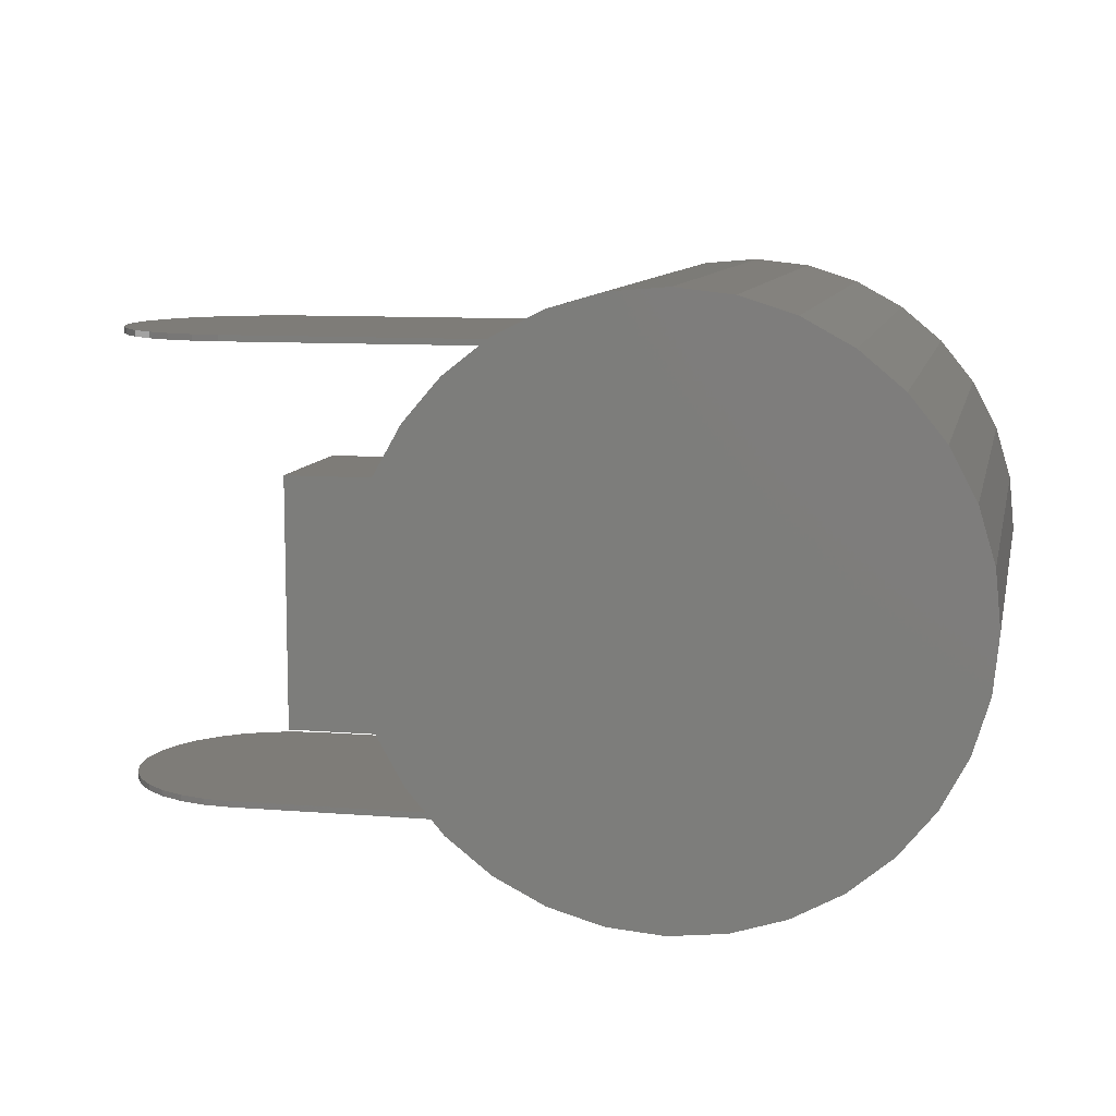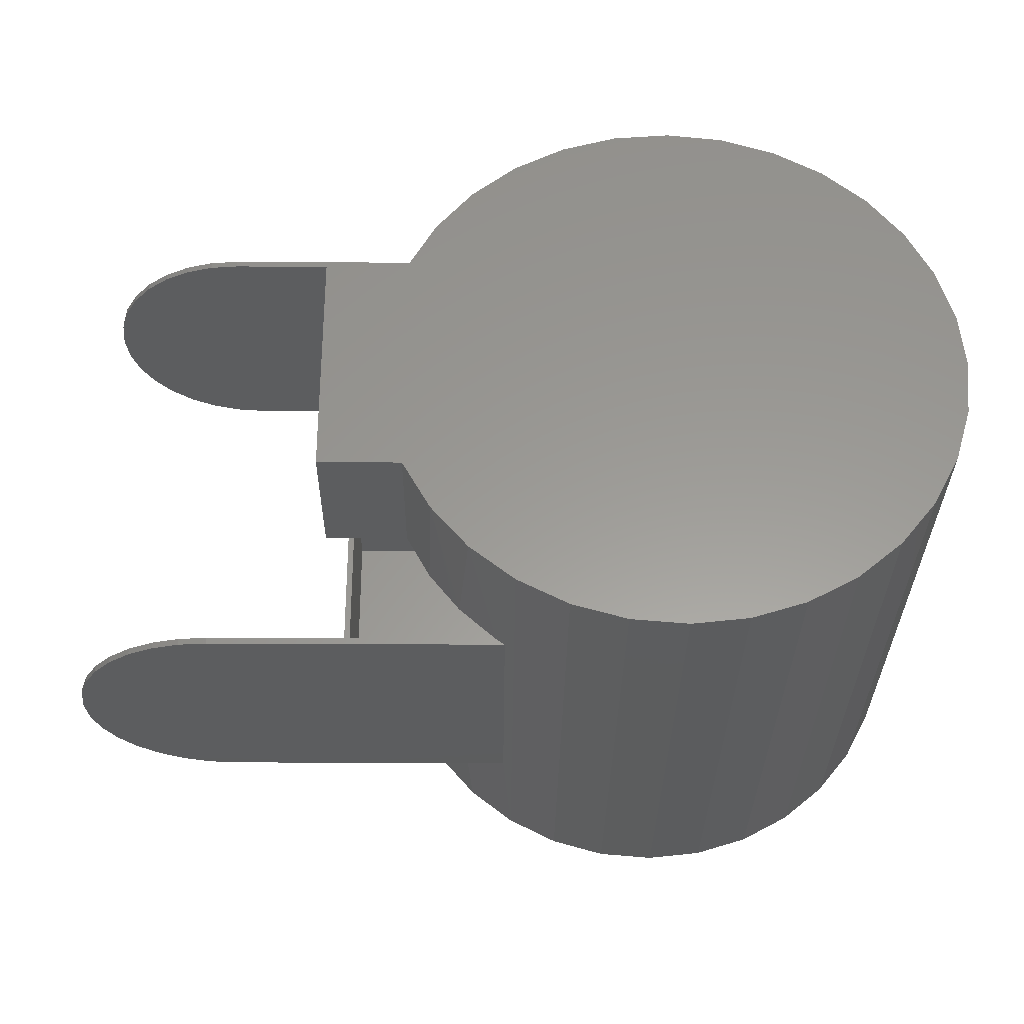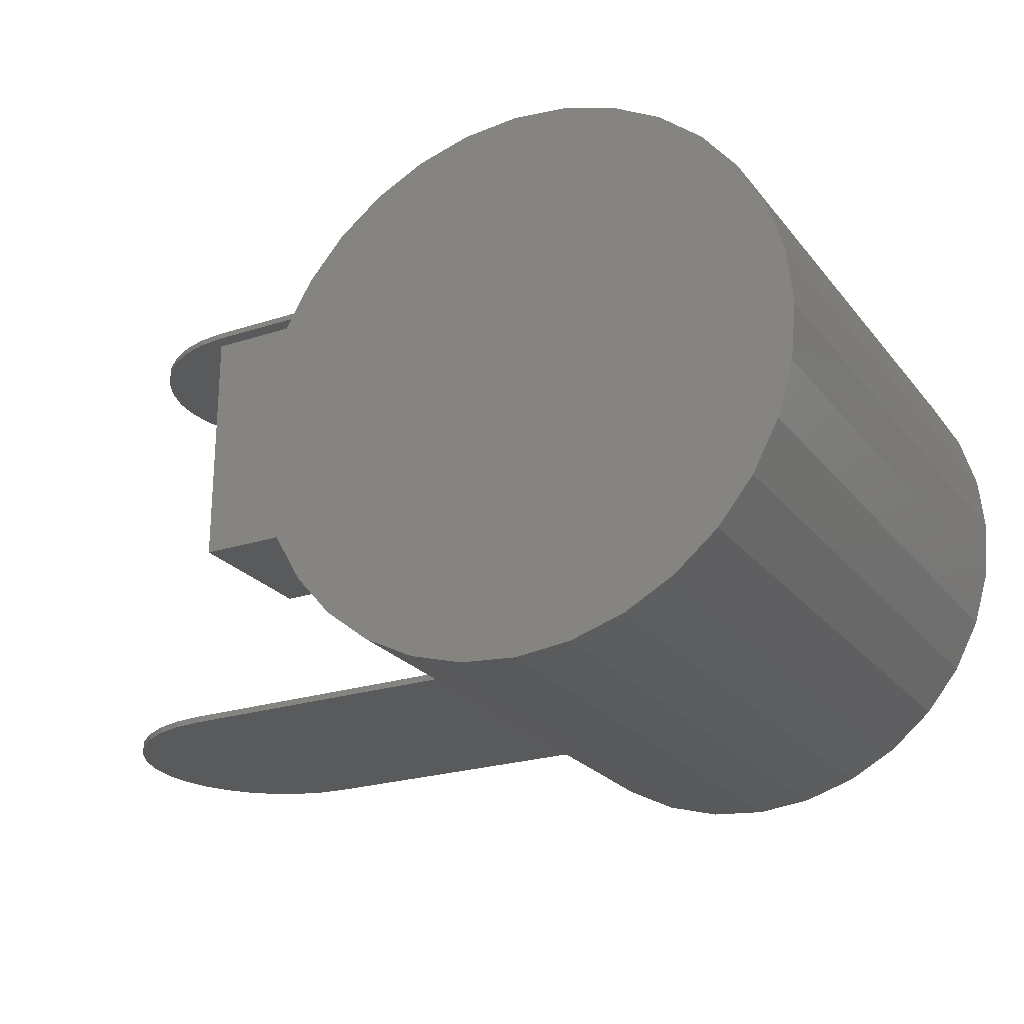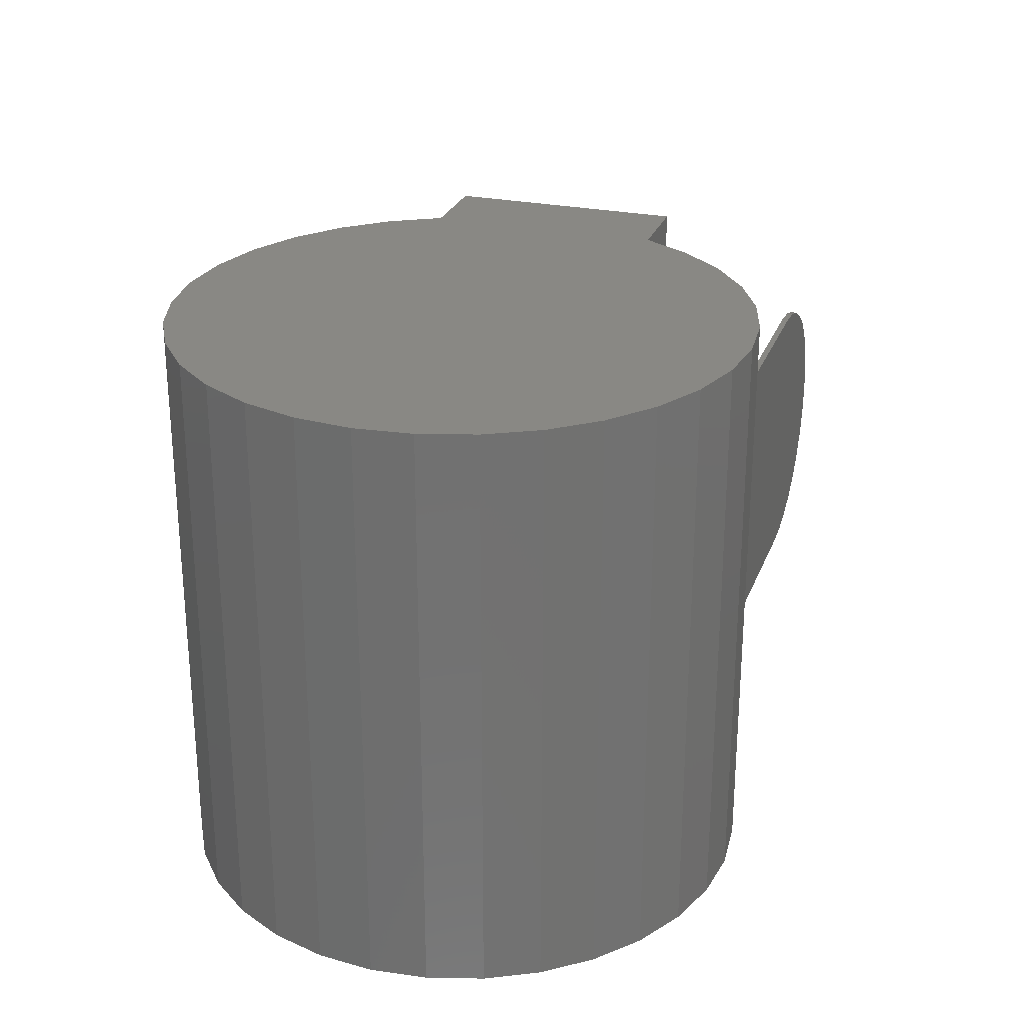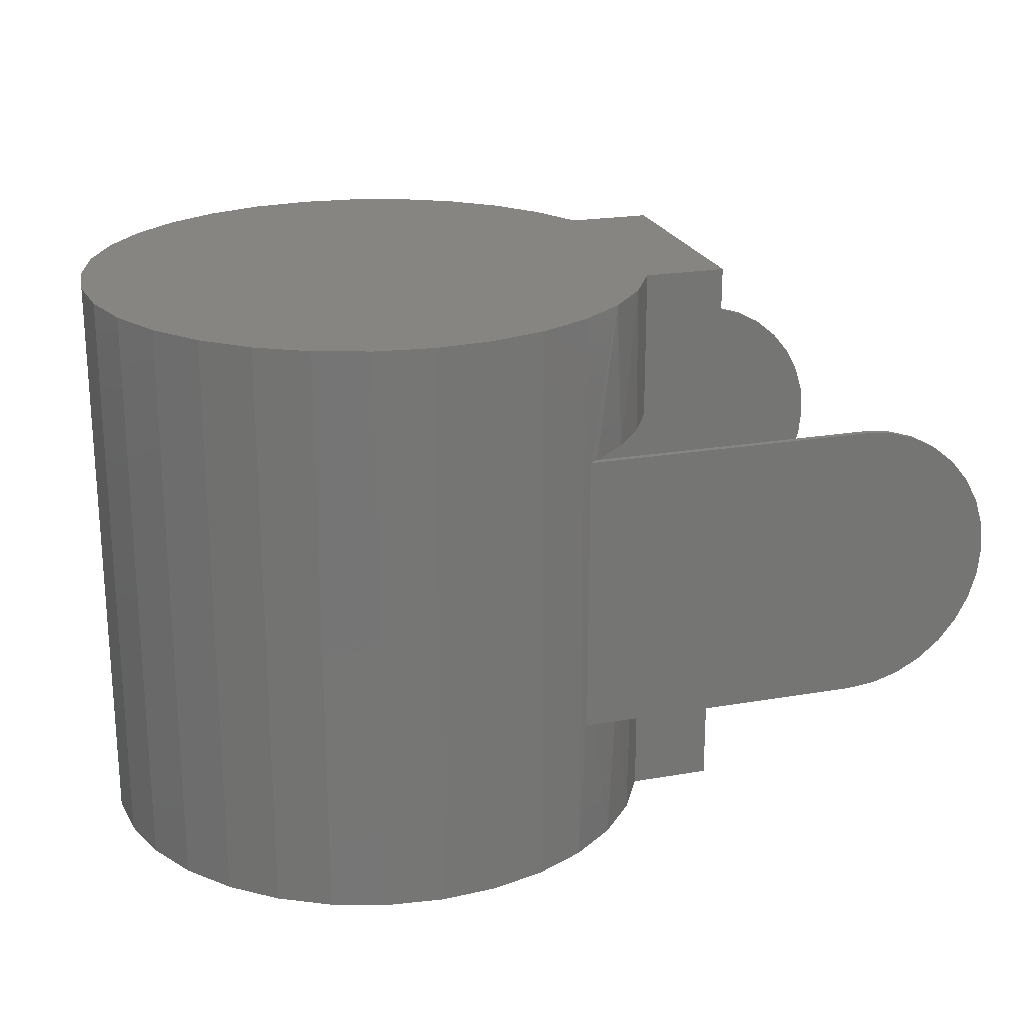
<metadata>
{"format":"stl","ext":"stl","renderer":"f3d","projection":"perspective","resolution":1024,"background":"white","views":[{"elev":9.7,"azim":-168.0,"up":"+Y"},{"elev":-30.5,"azim":179.5,"up":"+Y"},{"elev":-23.7,"azim":-151.6,"up":"+Y"},{"elev":26.4,"azim":-71.9,"up":"+Z"},{"elev":22.0,"azim":-16.9,"up":"+Z"}]}
</metadata>
<code>
# stl→obj: 236 verts, 468 faces
v 0.4294 0.1488 0.1756
v 0.4294 -0.1406 0.1756
v 0.4216 0.141 0.1756
v 0.4216 -0.1328 0.1756
v 0.252 -0.2395 0.1756
v 0.2614 -0.2409 0.1756
v 0.2031 -0.2812 0.1756
v 0.2164 -0.2812 0.1756
v 0.2675 0.2426 0.1756
v 0.2584 0.241 0.1756
v 0.2269 0.2812 0.1756
v 0.2143 0.2812 0.1756
v 0.299 -0.1936 0.1756
v 0.2924 -0.1894 0.1756
v 0.3281 -0.1406 0.1756
v 0.295 0.1938 0.1756
v 0.3015 0.1981 0.1756
v 0.3281 0.1488 0.1756
v 0.323 -0.1328 0.1756
v 0.323 0.141 0.1756
v 0.2584 0.241 -0.1797
v 0.2675 0.2426 -0.1797
v 0.2143 0.2812 -0.1797
v 0.2269 0.2812 -0.1797
v 0.3015 0.1981 -0.1797
v 0.295 0.1938 -0.1797
v 0.3281 0.1488 -0.1797
v 0.323 0.141 -0.1797
v 0.2614 -0.2409 -0.1797
v 0.252 -0.2395 -0.1797
v 0.2164 -0.2812 -0.1797
v 0.2031 -0.2812 -0.1797
v 0.299 -0.1936 -0.1797
v 0.2924 -0.1894 -0.1797
v 0.3281 -0.1406 -0.1797
v 0.4216 0.141 -0.1797
v 0.4216 -0.1328 -0.1797
v 0.4294 -0.1406 -0.1797
v 0.4294 0.1488 -0.1797
v 0.323 -0.1328 -0.1797
v 0.2169 0.2891 -0.1797
v 0.5684 0.2812 -0.1797
v 0.5684 0.2891 -0.1797
v 0.5684 -0.2891 -0.1797
v 0.5684 -0.2812 -0.1797
v 0.2056 -0.2891 -0.1797
v 0.5684 -0.2812 0.1756
v 0.5684 -0.2891 0.1756
v 0.6031 -0.2812 0.1722
v 0.6031 -0.2891 0.1722
v 0.6364 -0.2812 0.1621
v 0.6364 -0.2891 0.1621
v 0.6671 -0.2812 0.1456
v 0.6671 -0.2891 0.1456
v 0.694 -0.2812 0.1235
v 0.694 -0.2891 0.1235
v 0.7161 -0.2812 0.09663
v 0.7161 -0.2891 0.09663
v 0.7325 -0.2812 0.06592
v 0.7325 -0.2891 0.06592
v 0.7426 -0.2812 0.0326
v 0.7426 -0.2891 0.0326
v 0.7461 -0.2812 -0.002056
v 0.7461 -0.2891 -0.002056
v 0.7426 -0.2812 -0.03671
v 0.7426 -0.2891 -0.03671
v 0.7325 -0.2812 -0.07003
v 0.7325 -0.2891 -0.07003
v 0.7161 -0.2812 -0.1007
v 0.7161 -0.2891 -0.1007
v 0.694 -0.2812 -0.1277
v 0.694 -0.2891 -0.1277
v 0.6671 -0.2812 -0.1498
v 0.6671 -0.2891 -0.1498
v 0.6364 -0.2812 -0.1662
v 0.6364 -0.2891 -0.1662
v 0.6031 -0.2812 -0.1763
v 0.6031 -0.2891 -0.1763
v 0.5684 0.2891 0.1756
v 0.5684 0.2812 0.1756
v 0.6031 0.2891 0.1722
v 0.6031 0.2812 0.1722
v 0.6364 0.2891 0.1621
v 0.6364 0.2812 0.1621
v 0.6671 0.2891 0.1456
v 0.6671 0.2812 0.1456
v 0.694 0.2891 0.1235
v 0.694 0.2812 0.1235
v 0.7161 0.2891 0.09663
v 0.7161 0.2812 0.09663
v 0.7325 0.2891 0.06592
v 0.7325 0.2812 0.06592
v 0.7426 0.2891 0.0326
v 0.7426 0.2812 0.0326
v 0.7461 0.2891 -0.002056
v 0.7461 0.2812 -0.002056
v 0.7426 0.2891 -0.03671
v 0.7426 0.2812 -0.03671
v 0.7325 0.2891 -0.07003
v 0.7325 0.2812 -0.07003
v 0.7161 0.2891 -0.1007
v 0.7161 0.2812 -0.1007
v 0.694 0.2891 -0.1277
v 0.694 0.2812 -0.1277
v 0.6671 0.2891 -0.1498
v 0.6671 0.2812 -0.1498
v 0.6364 0.2891 -0.1662
v 0.6364 0.2812 -0.1662
v 0.6031 0.2891 -0.1763
v 0.6031 0.2812 -0.1763
v 0.2056 -0.2891 0.1756
v 0.2169 0.2891 0.1756
v 0.294 -0.201 -0.3594
v 0.2488 -0.2537 -0.3594
v 0.294 -0.201 0.3594
v 0.2488 -0.2537 0.3594
v 0.2488 0.2619 0.3594
v 0.294 0.2093 0.3594
v 0.294 0.2093 -0.3594
v 0.2488 0.2619 -0.3594
v 0.1943 -0.2966 0.3594
v 0.1943 -0.2966 -0.3594
v 0.3281 -0.1406 -0.3594
v 0.3281 -0.1406 0.3594
v 0.1325 -0.3282 -0.3594
v 0.1325 -0.3282 0.3594
v 0.06575 -0.3472 -0.3594
v 0.06575 -0.3472 0.3594
v -0.003405 -0.353 -0.3594
v -0.003405 -0.353 0.3594
v -0.07237 -0.3453 -0.3594
v -0.07237 -0.3453 0.3594
v -0.1385 -0.3244 -0.3594
v -0.1385 -0.3244 0.3594
v -0.1994 -0.2911 -0.3594
v -0.1994 -0.2911 0.3594
v -0.2527 -0.2467 -0.3594
v -0.2527 -0.2467 0.3594
v -0.2964 -0.1928 -0.3594
v -0.2964 -0.1928 0.3594
v -0.3288 -0.1314 -0.3594
v -0.3288 -0.1314 0.3594
v -0.3488 -0.06495 -0.3594
v -0.3488 -0.06495 0.3594
v -0.3556 0.004112 -0.3594
v -0.3556 0.004112 0.3594
v -0.3488 0.07318 -0.3594
v -0.3488 0.07318 0.3594
v -0.3288 0.1396 -0.3594
v -0.3288 0.1396 0.3594
v -0.2964 0.201 -0.3594
v -0.2964 0.201 0.3594
v -0.2527 0.2549 -0.3594
v -0.2527 0.2549 0.3594
v -0.1994 0.2993 -0.3594
v -0.1994 0.2993 0.3594
v -0.1385 0.3326 -0.3594
v -0.1385 0.3326 0.3594
v -0.07237 0.3535 -0.3594
v -0.07237 0.3535 0.3594
v -0.003405 0.3612 -0.3594
v -0.003405 0.3612 0.3594
v 0.06575 0.3555 -0.3594
v 0.06575 0.3555 0.3594
v 0.1325 0.3364 -0.3594
v 0.1325 0.3364 0.3594
v 0.1943 0.3049 -0.3594
v 0.1943 0.3049 0.3594
v 0.3281 0.1488 0.3594
v 0.3281 0.1488 -0.3594
v 0.4294 0.1488 0.3594
v 0.4294 0.1488 -0.3594
v 0.4294 -0.1406 0.3594
v 0.4294 -0.1406 -0.3594
v 0.323 -0.1328 0.3516
v 0.4216 -0.1328 0.3516
v 0.323 -0.1328 -0.3516
v 0.4216 -0.1328 -0.3516
v 0.4216 0.141 0.3516
v 0.4216 0.141 -0.3516
v 0.323 0.141 0.3516
v 0.323 0.141 -0.3516
v 0.2465 0.2533 0.3516
v 0.1934 0.2961 0.3516
v 0.1934 -0.2879 0.3516
v 0.2465 -0.245 0.3516
v 0.2465 -0.245 -0.3516
v 0.2903 -0.1927 -0.3516
v 0.2903 -0.1927 0.3516
v 0.2903 0.2009 0.3516
v 0.2465 0.2533 -0.3516
v 0.2903 0.2009 -0.3516
v 0.1934 -0.2879 -0.3516
v 0.1934 0.2961 -0.3516
v -0.3477 0.004112 -0.3516
v -0.3411 -0.0638 0.3516
v -0.3411 -0.0638 -0.3516
v -0.3213 -0.1291 0.3516
v -0.3213 -0.1291 -0.3516
v -0.2893 -0.1894 0.3516
v -0.2893 -0.1894 -0.3516
v -0.2461 -0.2422 0.3516
v -0.2461 -0.2422 -0.3516
v -0.1935 -0.2857 0.3516
v -0.1935 -0.2857 -0.3516
v -0.1335 -0.3181 0.3516
v -0.1335 -0.3181 -0.3516
v -0.06827 -0.3382 0.3516
v -0.06827 -0.3382 -0.3516
v -0.0004006 -0.3452 0.3516
v -0.0004006 -0.3452 -0.3516
v 0.06755 -0.339 0.3516
v 0.06755 -0.339 -0.3516
v 0.133 -0.3196 0.3516
v 0.133 -0.3196 -0.3516
v -0.3477 0.004112 0.3516
v -0.3411 0.07202 -0.3516
v -0.3411 0.07202 0.3516
v -0.3213 0.1373 -0.3516
v -0.3213 0.1373 0.3516
v -0.2893 0.1976 -0.3516
v -0.2893 0.1976 0.3516
v -0.2461 0.2504 -0.3516
v -0.2461 0.2504 0.3516
v -0.1935 0.2939 -0.3516
v -0.1935 0.2939 0.3516
v -0.1335 0.3263 -0.3516
v -0.1335 0.3263 0.3516
v -0.06827 0.3464 -0.3516
v -0.06827 0.3464 0.3516
v -0.0004006 0.3535 -0.3516
v -0.0004006 0.3535 0.3516
v 0.06755 0.3472 -0.3516
v 0.06755 0.3472 0.3516
v 0.133 0.3278 -0.3516
v 0.133 0.3278 0.3516
f 1 2 3
f 2 4 3
f 5 6 7
f 6 8 7
f 9 10 11
f 10 12 11
f 13 6 5
f 14 13 5
f 13 14 15
f 16 17 18
f 17 16 10
f 10 9 17
f 19 4 2
f 19 2 15
f 19 15 14
f 20 16 18
f 20 18 1
f 20 1 3
f 21 22 23
f 22 24 23
f 25 26 27
f 26 28 27
f 29 30 31
f 30 32 31
f 30 29 33
f 33 34 30
f 34 33 35
f 21 26 25
f 22 21 25
f 36 37 38
f 36 38 39
f 36 39 27
f 36 27 28
f 40 34 35
f 40 35 38
f 40 38 37
f 41 42 24
f 41 43 42
f 44 31 45
f 44 46 31
f 47 48 49
f 49 48 50
f 49 50 51
f 51 50 52
f 51 52 53
f 53 52 54
f 53 54 55
f 55 54 56
f 55 56 57
f 57 56 58
f 57 58 59
f 59 58 60
f 59 60 61
f 61 60 62
f 61 62 63
f 63 62 64
f 63 64 65
f 65 64 66
f 65 66 67
f 67 66 68
f 67 68 69
f 69 68 70
f 69 70 71
f 71 70 72
f 71 72 73
f 73 72 74
f 73 74 75
f 75 74 76
f 75 76 77
f 77 76 78
f 77 78 45
f 45 78 44
f 79 80 81
f 81 80 82
f 81 82 83
f 83 82 84
f 83 84 85
f 85 84 86
f 85 86 87
f 87 86 88
f 87 88 89
f 89 88 90
f 89 90 91
f 91 90 92
f 91 92 93
f 93 92 94
f 93 94 95
f 95 94 96
f 95 96 97
f 97 96 98
f 97 98 99
f 99 98 100
f 99 100 101
f 101 100 102
f 101 102 103
f 103 102 104
f 103 104 105
f 105 104 106
f 105 106 107
f 107 106 108
f 107 108 109
f 109 108 110
f 109 110 43
f 43 110 42
f 111 47 8
f 111 48 47
f 79 11 80
f 79 112 11
f 113 29 114
f 31 114 29
f 115 116 6
f 9 117 118
f 119 120 22
f 46 111 121
f 46 121 122
f 46 122 114
f 46 114 31
f 123 35 113
f 113 35 33
f 113 33 29
f 15 124 13
f 13 124 115
f 13 115 6
f 121 111 116
f 116 111 8
f 116 8 6
f 122 121 125
f 125 121 126
f 125 126 127
f 127 126 128
f 127 128 129
f 129 128 130
f 129 130 131
f 131 130 132
f 131 132 133
f 133 132 134
f 133 134 135
f 135 134 136
f 135 136 137
f 137 136 138
f 137 138 139
f 139 138 140
f 139 140 141
f 141 140 142
f 141 142 143
f 143 142 144
f 143 144 145
f 145 144 146
f 145 146 147
f 147 146 148
f 147 148 149
f 149 148 150
f 149 150 151
f 151 150 152
f 151 152 153
f 153 152 154
f 153 154 155
f 155 154 156
f 155 156 157
f 157 156 158
f 157 158 159
f 159 158 160
f 159 160 161
f 161 160 162
f 161 162 163
f 163 162 164
f 163 164 165
f 165 164 166
f 165 166 167
f 167 166 168
f 167 168 41
f 41 168 112
f 112 168 11
f 11 168 117
f 11 117 9
f 169 18 118
f 118 18 17
f 118 17 9
f 167 41 120
f 120 41 24
f 120 24 22
f 27 170 25
f 25 170 119
f 25 119 22
f 1 18 171
f 171 18 169
f 172 170 39
f 39 170 27
f 2 1 173
f 173 1 171
f 174 172 38
f 38 172 39
f 15 2 124
f 124 2 173
f 123 174 35
f 35 174 38
f 94 98 96
f 98 94 92
f 12 23 11
f 11 23 24
f 11 24 80
f 80 24 42
f 80 42 82
f 82 42 110
f 82 110 84
f 84 110 108
f 84 108 86
f 86 108 106
f 86 106 88
f 88 106 104
f 88 104 90
f 90 104 102
f 90 102 92
f 92 102 100
f 92 100 98
f 63 65 61
f 59 61 65
f 65 67 59
f 59 67 69
f 59 69 57
f 57 69 71
f 57 71 55
f 55 71 73
f 55 73 53
f 53 73 75
f 53 75 51
f 51 75 77
f 51 77 49
f 49 77 45
f 49 45 47
f 47 45 31
f 47 31 8
f 8 31 32
f 8 32 7
f 19 175 4
f 4 175 176
f 177 40 178
f 178 40 37
f 4 176 3
f 3 176 179
f 178 37 180
f 180 37 36
f 3 179 20
f 20 179 181
f 180 36 182
f 182 36 28
f 10 183 12
f 183 184 12
f 185 186 7
f 186 5 7
f 187 30 188
f 5 186 189
f 190 183 10
f 21 191 192
f 32 30 187
f 32 187 193
f 32 193 185
f 32 185 7
f 23 12 184
f 23 184 194
f 23 194 191
f 23 191 21
f 30 34 188
f 188 34 40
f 188 40 177
f 5 189 14
f 14 189 175
f 14 175 19
f 195 196 197
f 197 196 198
f 197 198 199
f 199 198 200
f 199 200 201
f 201 200 202
f 201 202 203
f 203 202 204
f 203 204 205
f 205 204 206
f 205 206 207
f 207 206 208
f 207 208 209
f 209 208 210
f 209 210 211
f 211 210 212
f 211 212 213
f 213 212 214
f 213 214 215
f 215 214 185
f 215 185 193
f 196 195 216
f 216 195 217
f 216 217 218
f 218 217 219
f 218 219 220
f 220 219 221
f 220 221 222
f 222 221 223
f 222 223 224
f 224 223 225
f 224 225 226
f 226 225 227
f 226 227 228
f 228 227 229
f 228 229 230
f 230 229 231
f 230 231 232
f 232 231 233
f 232 233 234
f 234 233 235
f 234 235 236
f 236 235 194
f 236 194 184
f 10 16 190
f 190 16 20
f 190 20 181
f 21 192 26
f 26 192 182
f 26 182 28
f 178 180 177
f 177 180 182
f 177 182 188
f 188 182 192
f 188 192 187
f 187 192 191
f 187 191 193
f 193 191 194
f 193 194 215
f 215 194 235
f 215 235 213
f 213 235 233
f 213 233 211
f 211 233 231
f 211 231 209
f 209 231 229
f 209 229 207
f 207 229 227
f 207 227 205
f 205 227 225
f 205 225 203
f 203 225 223
f 203 223 201
f 201 223 221
f 201 221 199
f 199 221 219
f 199 219 197
f 197 219 217
f 197 217 195
f 216 218 196
f 196 218 220
f 196 220 198
f 198 220 222
f 198 222 200
f 200 222 224
f 200 224 202
f 202 224 226
f 202 226 204
f 204 226 228
f 204 228 206
f 206 228 230
f 206 230 208
f 208 230 232
f 208 232 210
f 210 232 234
f 210 234 212
f 212 234 236
f 212 236 214
f 214 236 184
f 214 184 185
f 185 184 183
f 185 183 186
f 186 183 190
f 186 190 189
f 189 190 181
f 189 181 175
f 175 181 179
f 175 179 176
f 109 43 41
f 112 79 81
f 112 81 83
f 112 83 85
f 112 85 87
f 112 87 89
f 112 89 91
f 112 91 93
f 112 93 95
f 112 95 97
f 112 97 99
f 112 99 101
f 112 101 103
f 112 103 105
f 112 105 107
f 112 107 109
f 112 109 41
f 46 44 78
f 111 46 78
f 111 78 76
f 111 76 74
f 111 74 72
f 111 72 70
f 111 70 68
f 111 68 66
f 111 66 64
f 111 64 62
f 111 62 60
f 111 60 58
f 111 58 56
f 111 56 54
f 111 54 52
f 111 52 50
f 111 50 48
f 173 171 169
f 173 169 150
f 173 150 148
f 173 148 146
f 173 146 144
f 173 144 142
f 173 142 124
f 150 169 152
f 152 169 118
f 152 118 154
f 154 118 117
f 154 117 156
f 156 117 168
f 156 168 158
f 158 168 166
f 158 166 160
f 160 166 164
f 160 164 162
f 124 142 115
f 115 142 140
f 115 140 116
f 116 140 138
f 116 138 121
f 121 138 136
f 121 136 126
f 126 136 134
f 126 134 128
f 128 134 132
f 128 132 130
f 174 123 141
f 174 141 143
f 174 143 145
f 174 145 147
f 174 147 149
f 174 149 170
f 174 170 172
f 161 163 159
f 159 163 165
f 159 165 157
f 157 165 167
f 157 167 155
f 155 167 120
f 155 120 153
f 153 120 119
f 153 119 151
f 151 119 170
f 151 170 149
f 129 131 127
f 127 131 133
f 127 133 125
f 125 133 135
f 125 135 122
f 122 135 137
f 122 137 114
f 114 137 139
f 114 139 113
f 113 139 141
f 113 141 123

</code>
